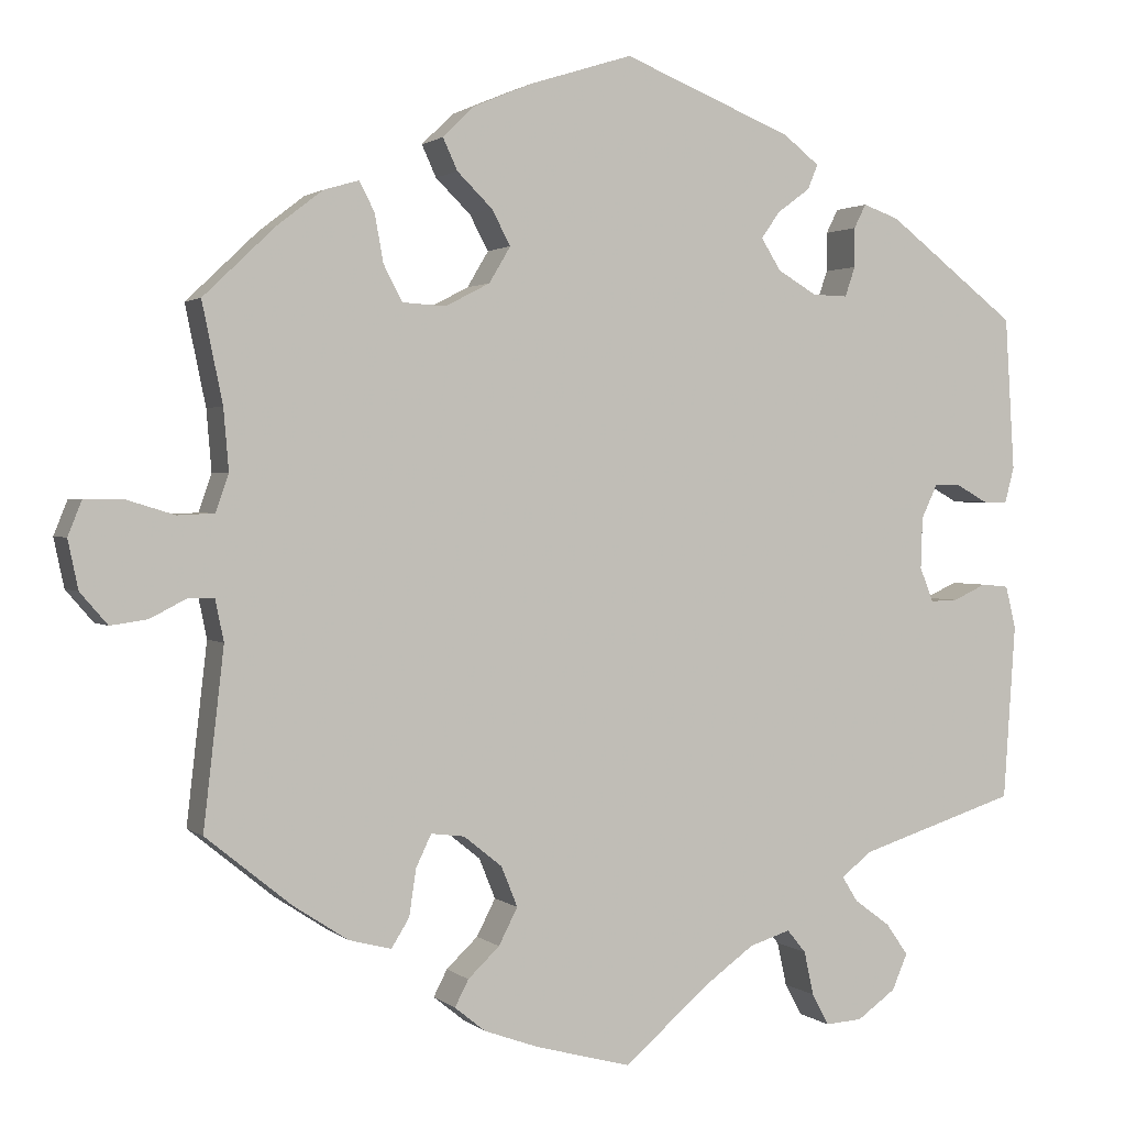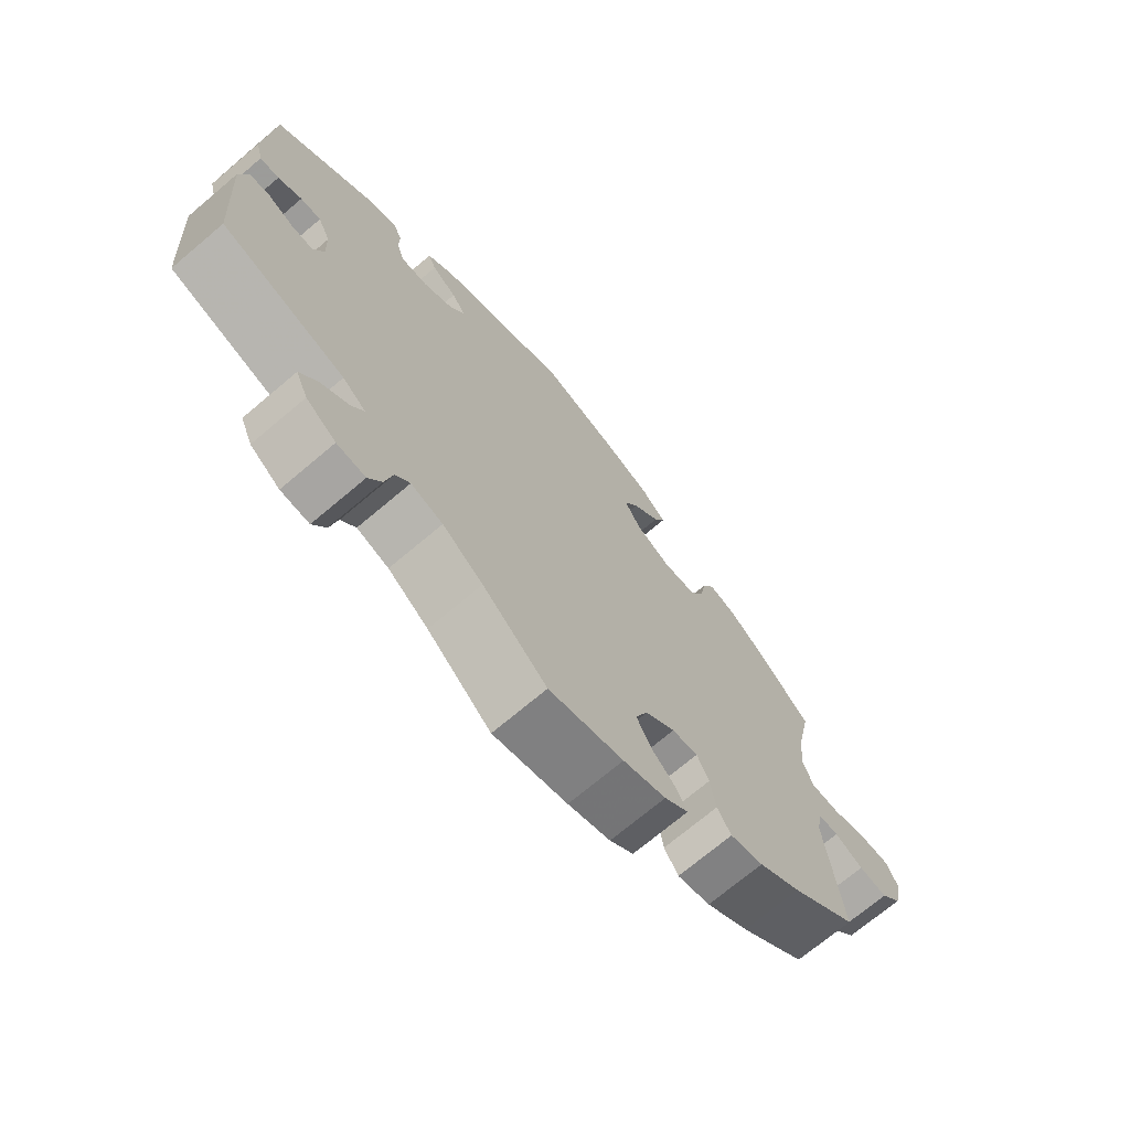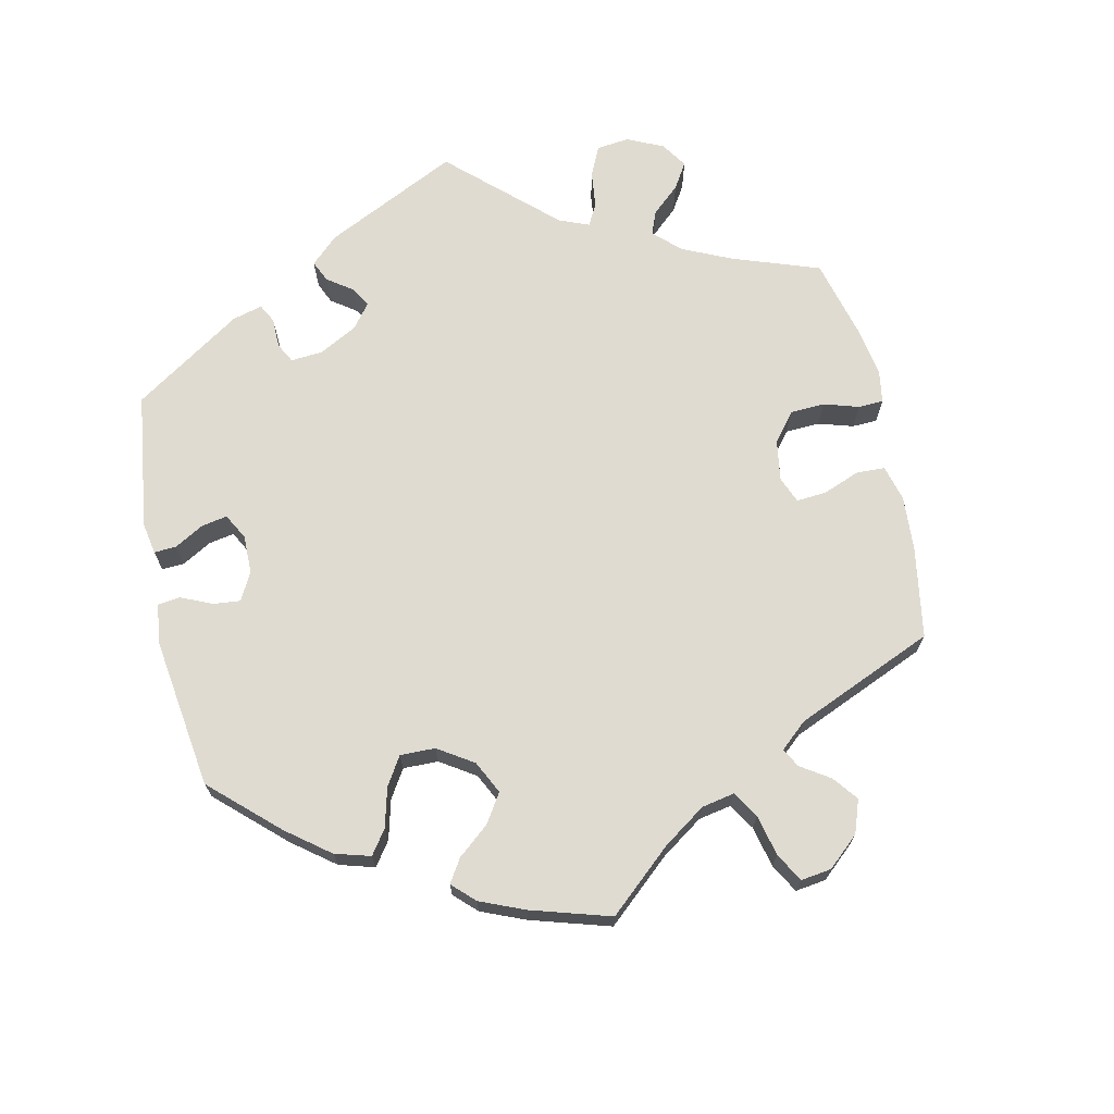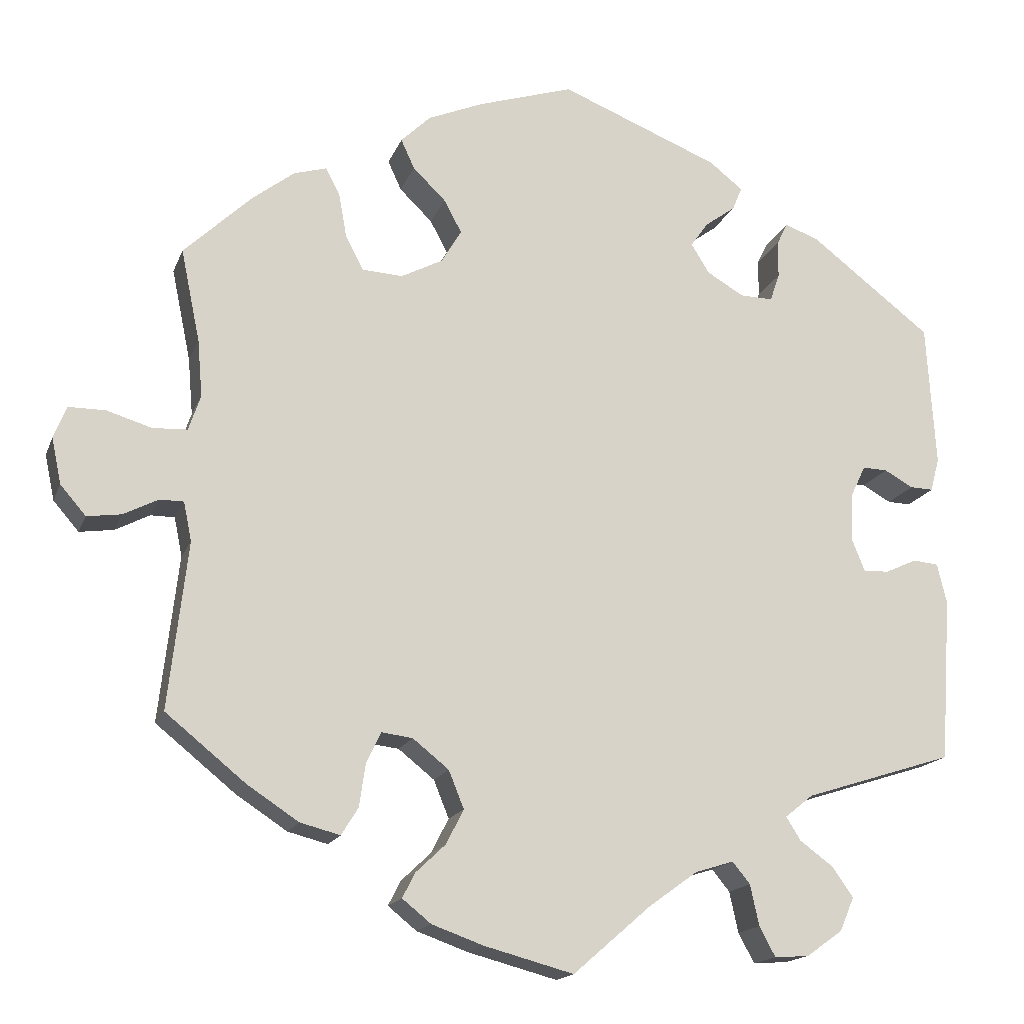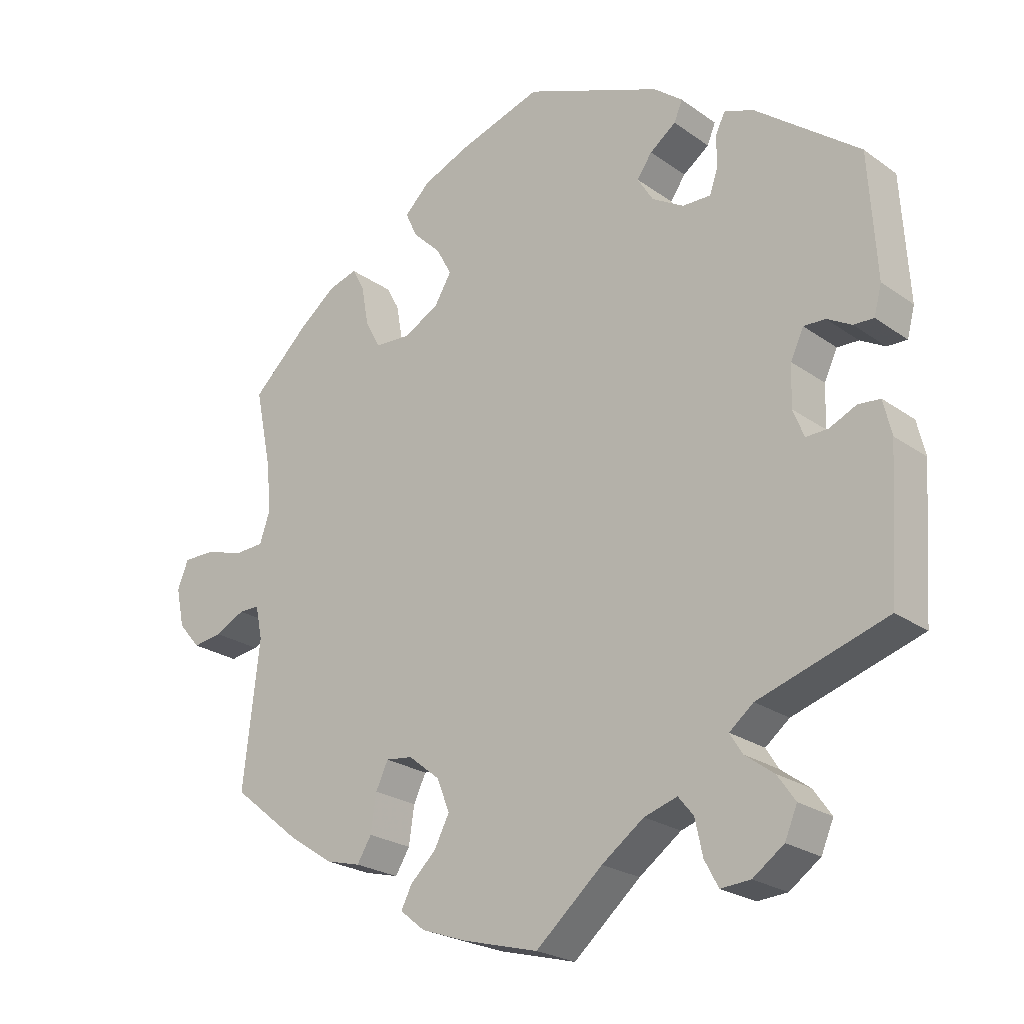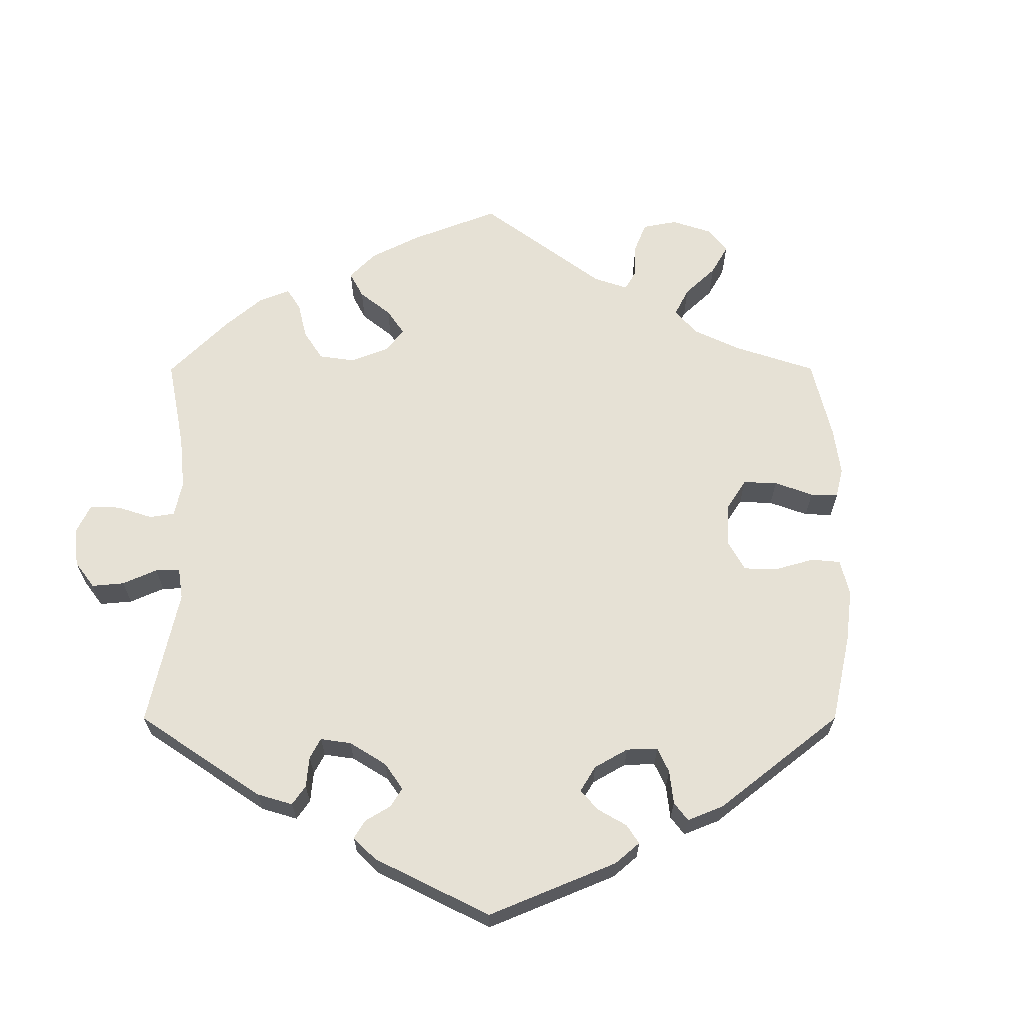
<metadata>
{"format":"obj","ext":"obj","renderer":"f3d","projection":"perspective","resolution":1024,"background":"white","views":[{"elev":1.6,"azim":157.5,"up":"+Z"},{"elev":-71.3,"azim":-49.8,"up":"+Z"},{"elev":70.0,"azim":47.9,"up":"+Y"},{"elev":-16.4,"azim":163.5,"up":"+Z"},{"elev":-23.5,"azim":-139.7,"up":"+Z"},{"elev":64.7,"azim":-60.1,"up":"+Y"}]}
</metadata>
<code>
v -0.097 0.07 -0.494
v -0.158 0.07 -0.45
v -0.206 0.07 -0.435
v -0.228 0.07 -0.462
v -0.239 0.07 -0.513
v -0.259 0.07 -0.55
v -0.302 0.07 -0.547
v -0.347 0.07 -0.515
v -0.365 0.07 -0.473
v -0.339 0.07 -0.436
v -0.297 0.07 -0.405
v -0.279 0.07 -0.376
v -0.314 0.07 -0.348
v -0.5 0.07 -0.289
v -0.514 0.07 -0.084
v -0.502 0.07 -0.034
v -0.47 0.07 -0.031
v -0.431 0.07 -0.049
v -0.399 0.07 -0.05
v -0.383 0.07 -0.01
v -0.385 0.07 0.05
v -0.404 0.07 0.09
v -0.435 0.07 0.089
v -0.471 0.07 0.069
v -0.5 0.07 0.068
v -0.511 0.07 0.11
v -0.5 0.07 0.289
v -0.348 0.07 0.406
v -0.306 0.07 0.421
v -0.292 0.07 0.393
v -0.292 0.07 0.347
v -0.28 0.07 0.312
v -0.239 0.07 0.313
v -0.193 0.07 0.34
v -0.17 0.07 0.377
v -0.192 0.07 0.408
v -0.23 0.07 0.436
v -0.242 0.07 0.465
v -0.2 0.07 0.498
v -0.001 0.07 0.578
v 0.119 0.07 0.54
v 0.188 0.07 0.511
v 0.225 0.07 0.475
v 0.208 0.07 0.438
v 0.167 0.07 0.398
v 0.145 0.07 0.357
v 0.17 0.07 0.315
v 0.222 0.07 0.288
v 0.273 0.07 0.291
v 0.295 0.07 0.333
v 0.305 0.07 0.389
v 0.323 0.07 0.423
v 0.364 0.07 0.411
v 0.417 0.07 0.37
v 0.501 0.07 0.29
v 0.477 0.07 0.174
v 0.471 0.07 0.103
v 0.486 0.07 0.059
v 0.529 0.07 0.057
v 0.585 0.07 0.074
v 0.631 0.07 0.074
v 0.647 0.07 0.034
v 0.635 0.07 -0.023
v 0.603 0.07 -0.06
v 0.56 0.07 -0.054
v 0.517 0.07 -0.032
v 0.487 0.07 -0.032
v 0.477 0.07 -0.081
v 0.501 0.07 -0.289
v 0.401 0.07 -0.37
v 0.337 0.07 -0.412
v 0.287 0.07 -0.425
v 0.266 0.07 -0.391
v 0.258 0.07 -0.337
v 0.24 0.07 -0.299
v 0.201 0.07 -0.304
v 0.156 0.07 -0.34
v 0.137 0.07 -0.387
v 0.159 0.07 -0.43
v 0.196 0.07 -0.465
v 0.212 0.07 -0.496
v 0.176 0.07 -0.525
v 0.112 0.07 -0.548
v 0 0.07 -0.578
v -0.097 0 -0.494
v -0.158 0 -0.45
v -0.206 0 -0.435
v -0.228 0 -0.462
v -0.239 0 -0.513
v -0.259 0 -0.55
v -0.302 0 -0.547
v -0.347 0 -0.515
v -0.365 0 -0.473
v -0.339 0 -0.436
v -0.297 0 -0.405
v -0.279 0 -0.376
v -0.314 0 -0.348
v -0.5 0 -0.289
v -0.514 0 -0.084
v -0.502 0 -0.034
v -0.47 0 -0.031
v -0.431 0 -0.049
v -0.399 0 -0.05
v -0.383 0 -0.01
v -0.385 0 0.05
v -0.404 0 0.09
v -0.435 0 0.089
v -0.471 0 0.069
v -0.5 0 0.068
v -0.511 0 0.11
v -0.5 0 0.289
v -0.348 0 0.406
v -0.306 0 0.421
v -0.292 0 0.393
v -0.292 0 0.347
v -0.28 0 0.312
v -0.239 0 0.313
v -0.193 0 0.34
v -0.17 0 0.377
v -0.192 0 0.408
v -0.23 0 0.436
v -0.242 0 0.465
v -0.2 0 0.498
v -0.001 0 0.578
v 0.119 0 0.54
v 0.188 0 0.511
v 0.225 0 0.475
v 0.208 0 0.438
v 0.167 0 0.398
v 0.145 0 0.357
v 0.17 0 0.315
v 0.222 0 0.288
v 0.273 0 0.291
v 0.295 0 0.333
v 0.305 0 0.389
v 0.323 0 0.423
v 0.364 0 0.411
v 0.417 0 0.37
v 0.501 0 0.29
v 0.477 0 0.174
v 0.471 0 0.103
v 0.486 0 0.059
v 0.529 0 0.057
v 0.585 0 0.074
v 0.631 0 0.074
v 0.647 0 0.034
v 0.635 0 -0.023
v 0.603 0 -0.06
v 0.56 0 -0.054
v 0.517 0 -0.032
v 0.487 0 -0.032
v 0.477 0 -0.081
v 0.501 0 -0.289
v 0.401 0 -0.37
v 0.337 0 -0.412
v 0.287 0 -0.425
v 0.266 0 -0.391
v 0.258 0 -0.337
v 0.24 0 -0.299
v 0.201 0 -0.304
v 0.156 0 -0.34
v 0.137 0 -0.387
v 0.159 0 -0.43
v 0.196 0 -0.465
v 0.212 0 -0.496
v 0.176 0 -0.525
v 0.112 0 -0.548
v 0 0 -0.578
f 83 84 1
f 82 83 1 2
f 79 80 81 82
f 78 79 82 2
f 77 78 2 3
f 76 77 3
f 71 72 73 74
f 71 74 75
f 68 69 70 71
f 67 68 71 75
f 63 64 65 66
f 63 66 67
f 62 63 67
f 59 60 61 62
f 58 59 62 67
f 57 58 67 75
f 53 54 55 56
f 50 51 52 53
f 49 50 53 56
f 48 49 56 57
f 42 43 44 45
f 42 45 46
f 41 42 46
f 40 41 46
f 39 40 46 47
f 36 37 38 39
f 35 36 39 47
f 28 29 30 31
f 28 31 32
f 27 28 32
f 26 27 32 33
f 23 24 25 26
f 22 23 26 33
f 15 16 17 18
f 13 14 15 18
f 12 13 18 19
f 8 9 10 11
f 8 11 12
f 7 8 12
f 4 5 6 7
f 3 4 7 12
f 76 3 12 19
f 34 35 47 48
f 21 22 33 34
f 20 21 34 48
f 48 57 75 76
f 19 20 48 76
f 85 168 167
f 86 85 167 166
f 166 165 164 163
f 86 166 163 162
f 87 86 162 161
f 87 161 160
f 158 157 156 155
f 159 158 155
f 155 154 153 152
f 159 155 152 151
f 150 149 148 147
f 151 150 147
f 151 147 146
f 146 145 144 143
f 151 146 143 142
f 159 151 142 141
f 140 139 138 137
f 137 136 135 134
f 140 137 134 133
f 141 140 133 132
f 129 128 127 126
f 130 129 126
f 130 126 125
f 130 125 124
f 131 130 124 123
f 123 122 121 120
f 131 123 120 119
f 115 114 113 112
f 116 115 112
f 116 112 111
f 117 116 111 110
f 110 109 108 107
f 117 110 107 106
f 102 101 100 99
f 102 99 98 97
f 103 102 97 96
f 95 94 93 92
f 96 95 92
f 96 92 91
f 91 90 89 88
f 96 91 88 87
f 103 96 87 160
f 132 131 119 118
f 118 117 106 105
f 132 118 105 104
f 160 159 141 132
f 160 132 104 103
f 1 85 86 2
f 2 86 87 3
f 3 87 88 4
f 4 88 89 5
f 5 89 90 6
f 6 90 91 7
f 7 91 92 8
f 8 92 93 9
f 9 93 94 10
f 10 94 95 11
f 11 95 96 12
f 12 96 97 13
f 13 97 98 14
f 14 98 99 15
f 15 99 100 16
f 16 100 101 17
f 17 101 102 18
f 18 102 103 19
f 19 103 104 20
f 20 104 105 21
f 21 105 106 22
f 22 106 107 23
f 23 107 108 24
f 24 108 109 25
f 25 109 110 26
f 26 110 111 27
f 27 111 112 28
f 28 112 113 29
f 29 113 114 30
f 30 114 115 31
f 31 115 116 32
f 32 116 117 33
f 33 117 118 34
f 34 118 119 35
f 35 119 120 36
f 36 120 121 37
f 37 121 122 38
f 38 122 123 39
f 39 123 124 40
f 40 124 125 41
f 41 125 126 42
f 42 126 127 43
f 43 127 128 44
f 44 128 129 45
f 45 129 130 46
f 46 130 131 47
f 47 131 132 48
f 48 132 133 49
f 49 133 134 50
f 50 134 135 51
f 51 135 136 52
f 52 136 137 53
f 53 137 138 54
f 54 138 139 55
f 55 139 140 56
f 56 140 141 57
f 57 141 142 58
f 58 142 143 59
f 59 143 144 60
f 60 144 145 61
f 61 145 146 62
f 62 146 147 63
f 63 147 148 64
f 64 148 149 65
f 65 149 150 66
f 66 150 151 67
f 67 151 152 68
f 68 152 153 69
f 69 153 154 70
f 70 154 155 71
f 71 155 156 72
f 72 156 157 73
f 73 157 158 74
f 74 158 159 75
f 75 159 160 76
f 76 160 161 77
f 77 161 162 78
f 78 162 163 79
f 79 163 164 80
f 80 164 165 81
f 81 165 166 82
f 82 166 167 83
f 83 167 168 84
f 84 168 85 1

</code>
